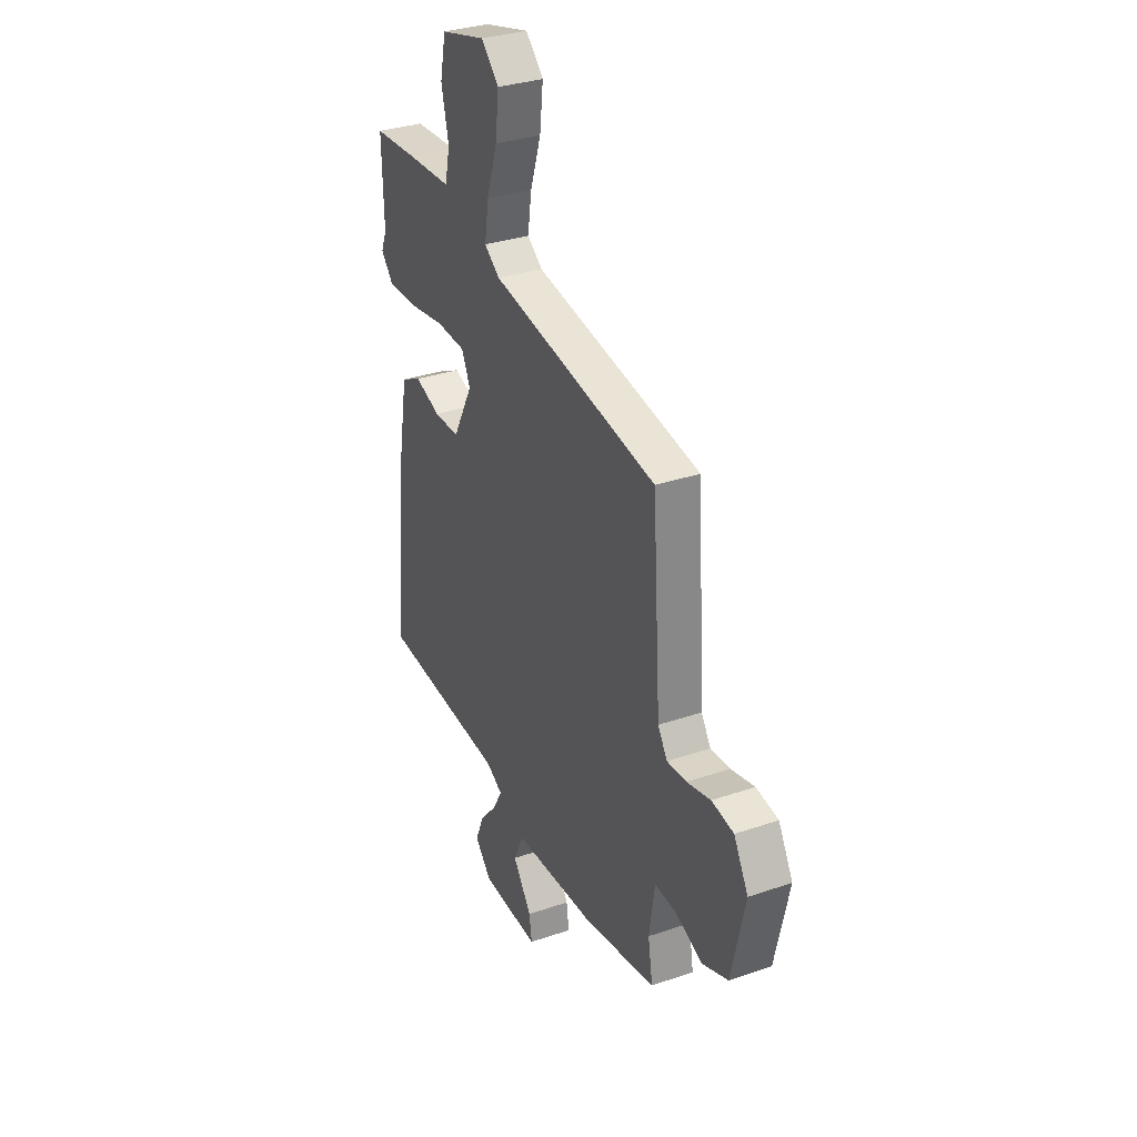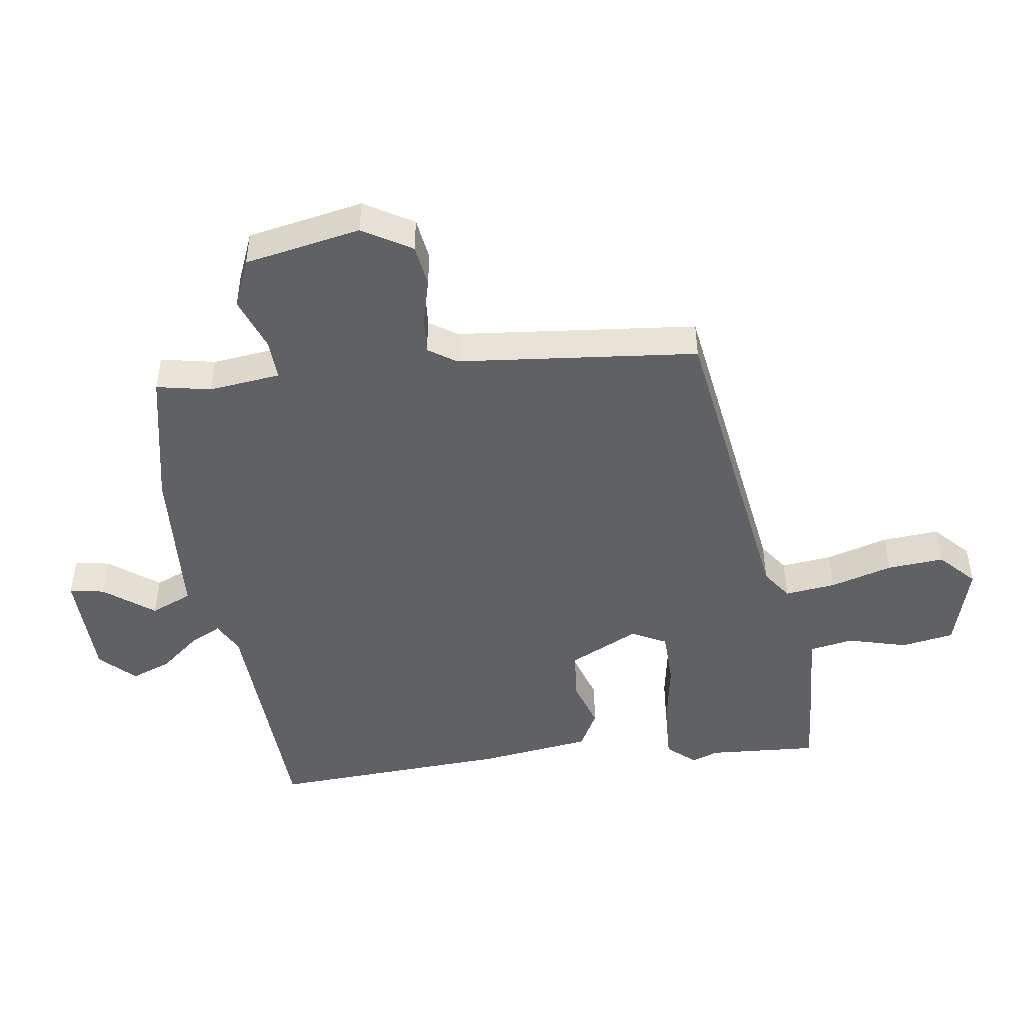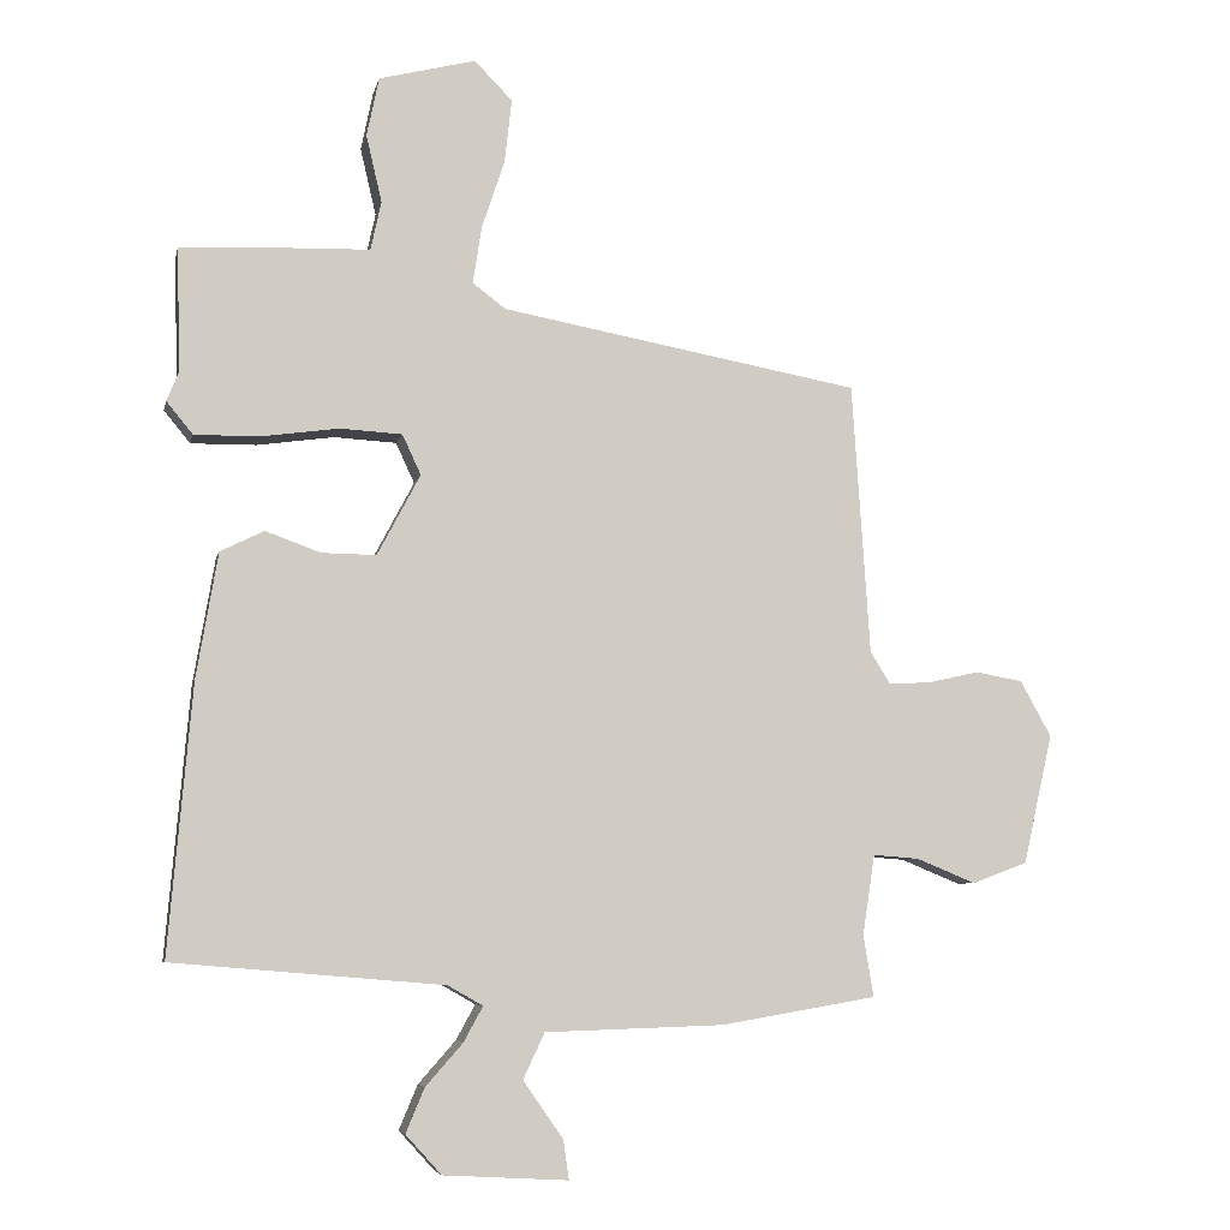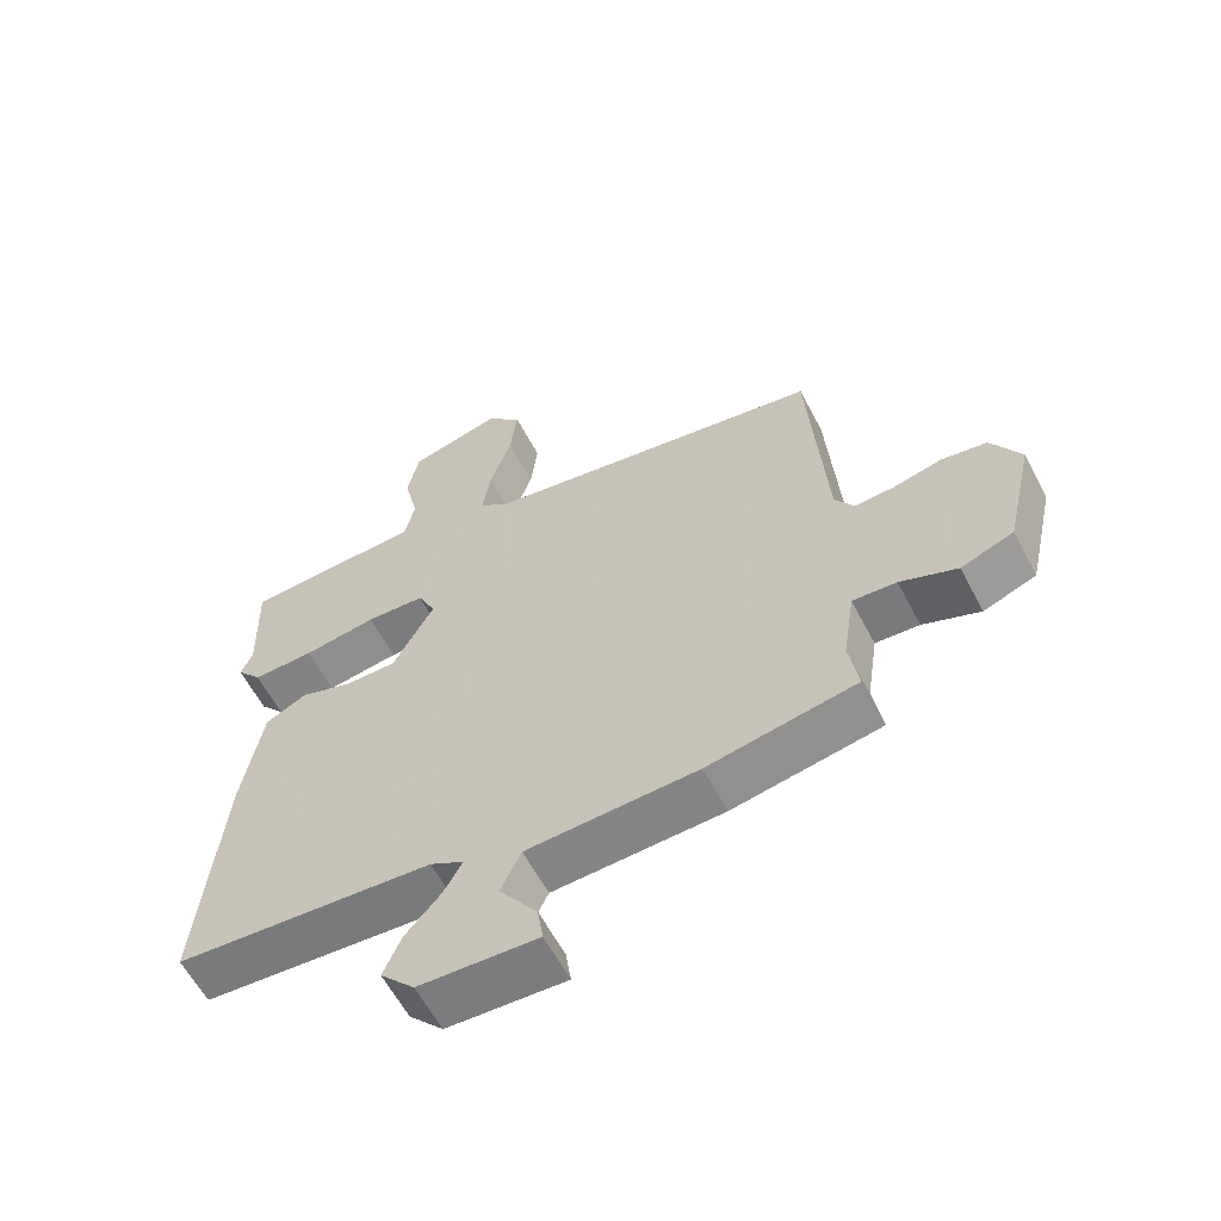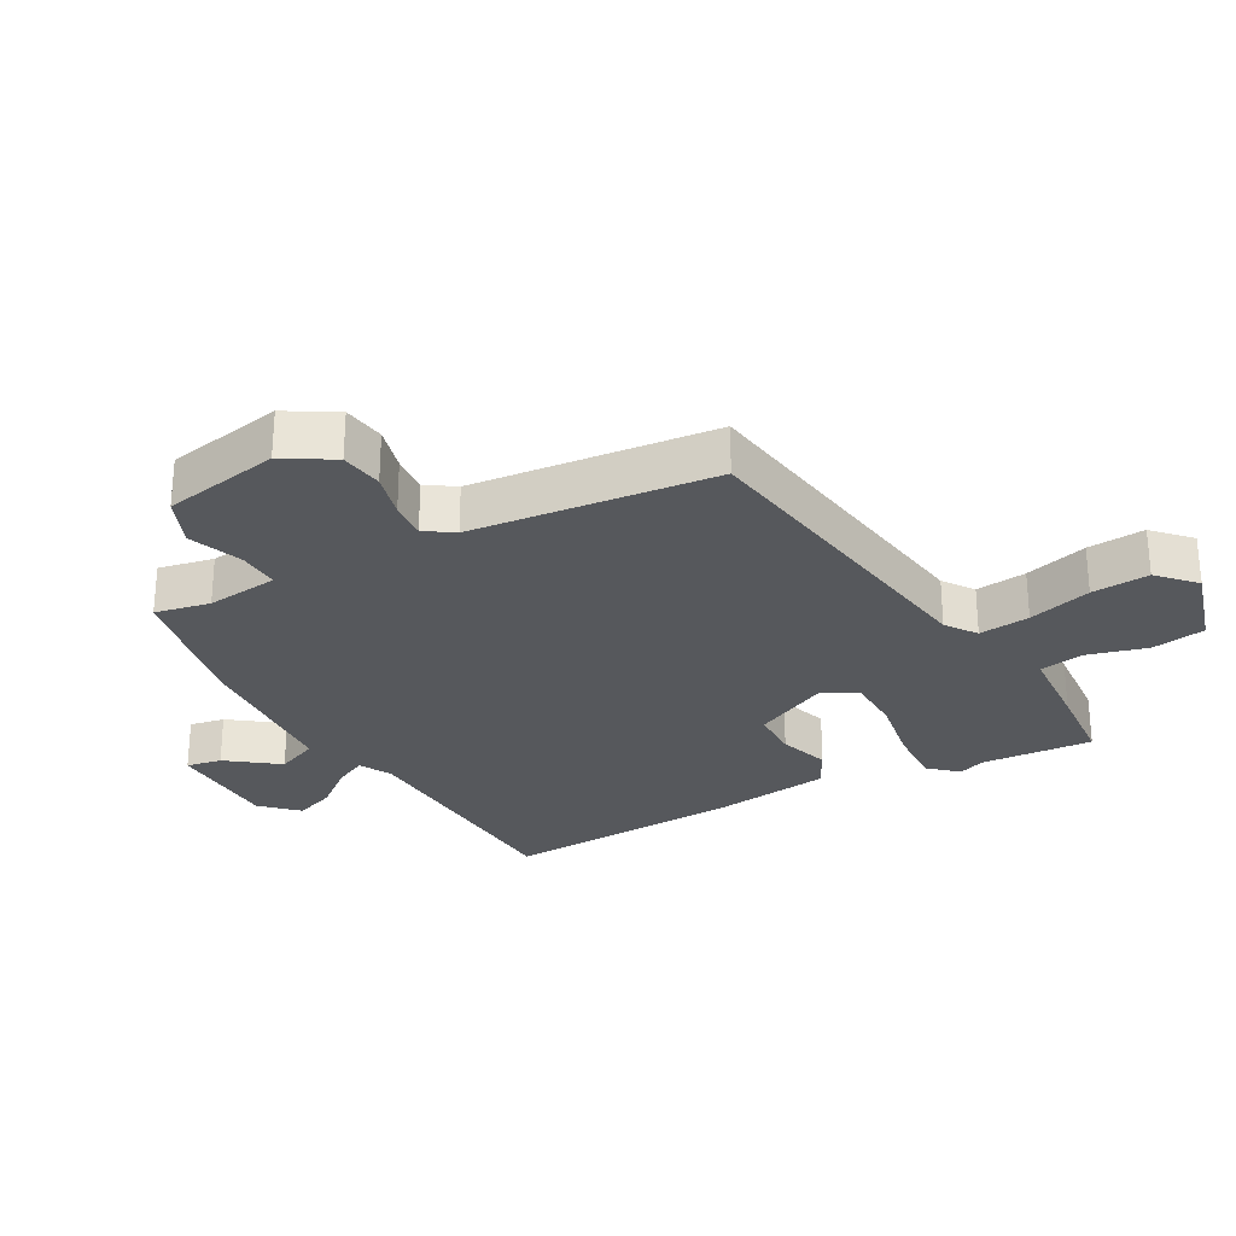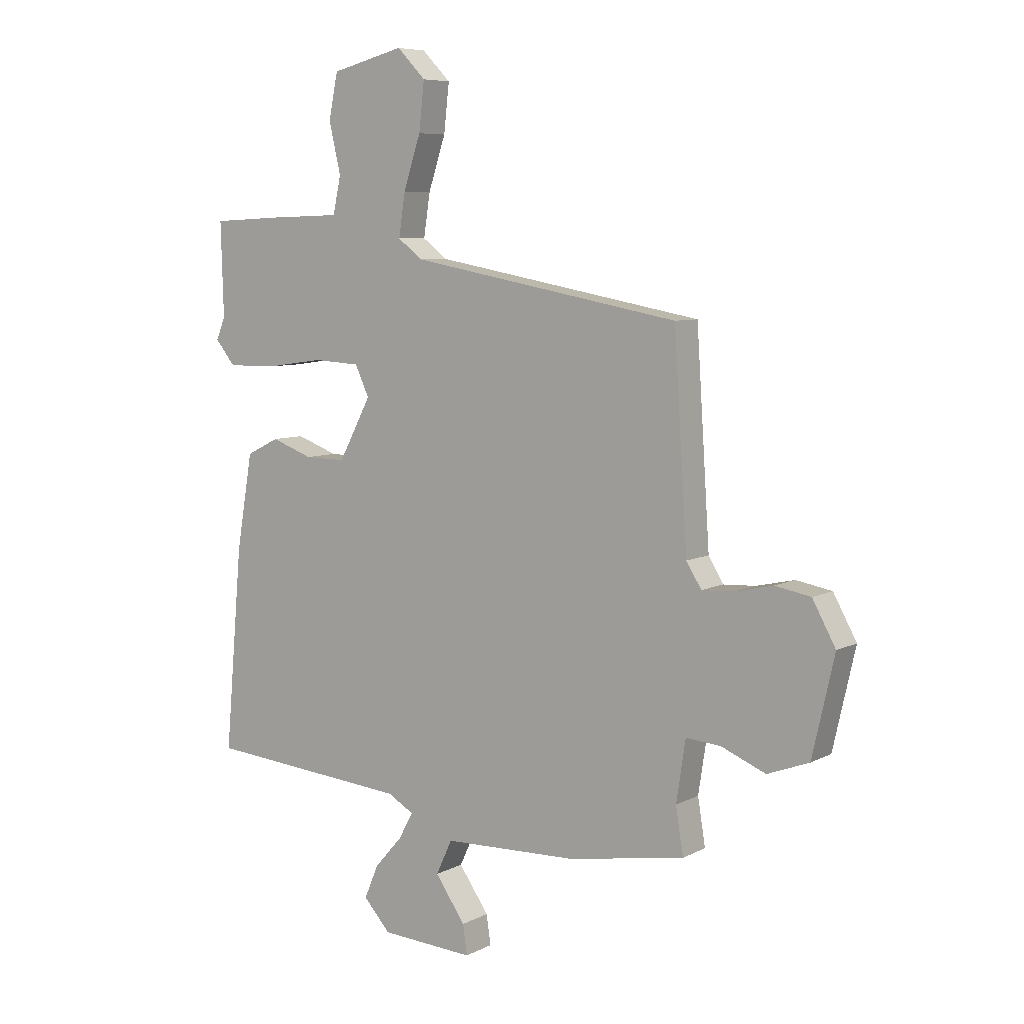
<metadata>
{"format":"obj","ext":"obj","renderer":"f3d","projection":"perspective","resolution":1024,"background":"white","views":[{"elev":31.9,"azim":-115.9,"up":"+Z"},{"elev":-47.4,"azim":-83.9,"up":"+Y"},{"elev":-6.4,"azim":168.2,"up":"+Z"},{"elev":-60.8,"azim":-152.2,"up":"+Z"},{"elev":-28.1,"azim":-63.1,"up":"+Y"},{"elev":7.1,"azim":-144.9,"up":"+Z"}]}
</metadata>
<code>
v 0.501 0.07 0.529
v 0.496 0.07 0.356
v 0.513 0.07 0.315
v 0.476 0.07 0.27
v 0.385 0.07 0.271
v 0.277 0.07 0.286
v 0.19 0.07 0.281
v 0.164 0.07 0.225
v 0.224 0.07 0.112
v 0.3 0.07 0.113
v 0.377 0.07 0.141
v 0.438 0.07 0.111
v 0.468 0.07 -0.065
v 0.501 0.07 -0.441
v 0.122 0.07 -0.473
v 0.073 0.07 -0.501
v 0.1 0.07 -0.55
v 0.152 0.07 -0.609
v 0.178 0.07 -0.671
v 0.128 0.07 -0.726
v -0.046 0.07 -0.736
v -0.038 0.07 -0.681
v 0.018 0.07 -0.601
v -0.012 0.07 -0.537
v -0.262 0.07 -0.529
v -0.479 0.07 -0.492
v -0.465 0.07 -0.406
v -0.482 0.07 -0.294
v -0.546 0.07 -0.299
v -0.629 0.07 -0.333
v -0.706 0.07 -0.304
v -0.747 0.07 -0.123
v -0.704 0.07 -0.045
v -0.638 0.07 -0.033
v -0.567 0.07 -0.049
v -0.508 0.07 -0.052
v -0.48 0.07 -0.007
v -0.455 0.07 0.372
v 0.047 0.07 0.464
v 0.093 0.07 0.499
v 0.081 0.07 0.578
v 0.049 0.07 0.675
v 0.039 0.07 0.764
v 0.092 0.07 0.818
v 0.227 0.07 0.784
v 0.244 0.07 0.701
v 0.222 0.07 0.607
v 0.237 0.07 0.539
v 0.37 0.07 0.535
v 0.501 0 0.529
v 0.496 0 0.356
v 0.513 0 0.315
v 0.476 0 0.27
v 0.385 0 0.271
v 0.277 0 0.286
v 0.19 0 0.281
v 0.164 0 0.225
v 0.224 0 0.112
v 0.3 0 0.113
v 0.377 0 0.141
v 0.438 0 0.111
v 0.468 0 -0.065
v 0.501 0 -0.441
v 0.122 0 -0.473
v 0.073 0 -0.501
v 0.1 0 -0.55
v 0.152 0 -0.609
v 0.178 0 -0.671
v 0.128 0 -0.726
v -0.046 0 -0.736
v -0.038 0 -0.681
v 0.018 0 -0.601
v -0.012 0 -0.537
v -0.262 0 -0.529
v -0.479 0 -0.492
v -0.465 0 -0.406
v -0.482 0 -0.294
v -0.546 0 -0.299
v -0.629 0 -0.333
v -0.706 0 -0.304
v -0.747 0 -0.123
v -0.704 0 -0.045
v -0.638 0 -0.033
v -0.567 0 -0.049
v -0.508 0 -0.052
v -0.48 0 -0.007
v -0.455 0 0.372
v 0.047 0 0.464
v 0.093 0 0.499
v 0.081 0 0.578
v 0.049 0 0.675
v 0.039 0 0.764
v 0.092 0 0.818
v 0.227 0 0.784
v 0.244 0 0.701
v 0.222 0 0.607
v 0.237 0 0.539
v 0.37 0 0.535
f 48 49 1 2
f 45 46 47
f 44 45 47
f 43 44 47
f 42 43 47
f 41 42 47
f 40 41 47 48
f 4 5 6
f 3 4 6
f 2 3 6
f 48 2 6
f 40 48 6
f 39 40 6
f 37 38 39
f 36 37 39
f 33 34 35
f 32 33 35
f 31 32 35
f 30 31 35
f 29 30 35
f 28 29 35 36
f 27 28 36 39
f 26 27 39
f 25 26 39
f 24 25 39
f 21 22 23
f 20 21 23
f 19 20 23
f 18 19 23
f 17 18 23
f 16 17 23 24
f 15 16 24 39
f 13 14 15
f 12 13 15
f 11 12 15
f 10 11 15
f 9 10 15
f 8 9 15
f 39 6 7
f 39 7 8
f 8 15 39
f 51 50 98 97
f 96 95 94
f 96 94 93
f 96 93 92
f 96 92 91
f 96 91 90
f 97 96 90 89
f 55 54 53
f 55 53 52
f 55 52 51
f 55 51 97
f 55 97 89
f 55 89 88
f 88 87 86
f 88 86 85
f 84 83 82
f 84 82 81
f 84 81 80
f 84 80 79
f 84 79 78
f 85 84 78 77
f 88 85 77 76
f 88 76 75
f 88 75 74
f 88 74 73
f 72 71 70
f 72 70 69
f 72 69 68
f 72 68 67
f 72 67 66
f 73 72 66 65
f 88 73 65 64
f 64 63 62
f 64 62 61
f 64 61 60
f 64 60 59
f 64 59 58
f 64 58 57
f 56 55 88
f 57 56 88
f 88 64 57
f 1 50 51 2
f 2 51 52 3
f 3 52 53 4
f 4 53 54 5
f 5 54 55 6
f 6 55 56 7
f 7 56 57 8
f 8 57 58 9
f 9 58 59 10
f 10 59 60 11
f 11 60 61 12
f 12 61 62 13
f 13 62 63 14
f 14 63 64 15
f 15 64 65 16
f 16 65 66 17
f 17 66 67 18
f 18 67 68 19
f 19 68 69 20
f 20 69 70 21
f 21 70 71 22
f 22 71 72 23
f 23 72 73 24
f 24 73 74 25
f 25 74 75 26
f 26 75 76 27
f 27 76 77 28
f 28 77 78 29
f 29 78 79 30
f 30 79 80 31
f 31 80 81 32
f 32 81 82 33
f 33 82 83 34
f 34 83 84 35
f 35 84 85 36
f 36 85 86 37
f 37 86 87 38
f 38 87 88 39
f 39 88 89 40
f 40 89 90 41
f 41 90 91 42
f 42 91 92 43
f 43 92 93 44
f 44 93 94 45
f 45 94 95 46
f 46 95 96 47
f 47 96 97 48
f 48 97 98 49
f 49 98 50 1

</code>
